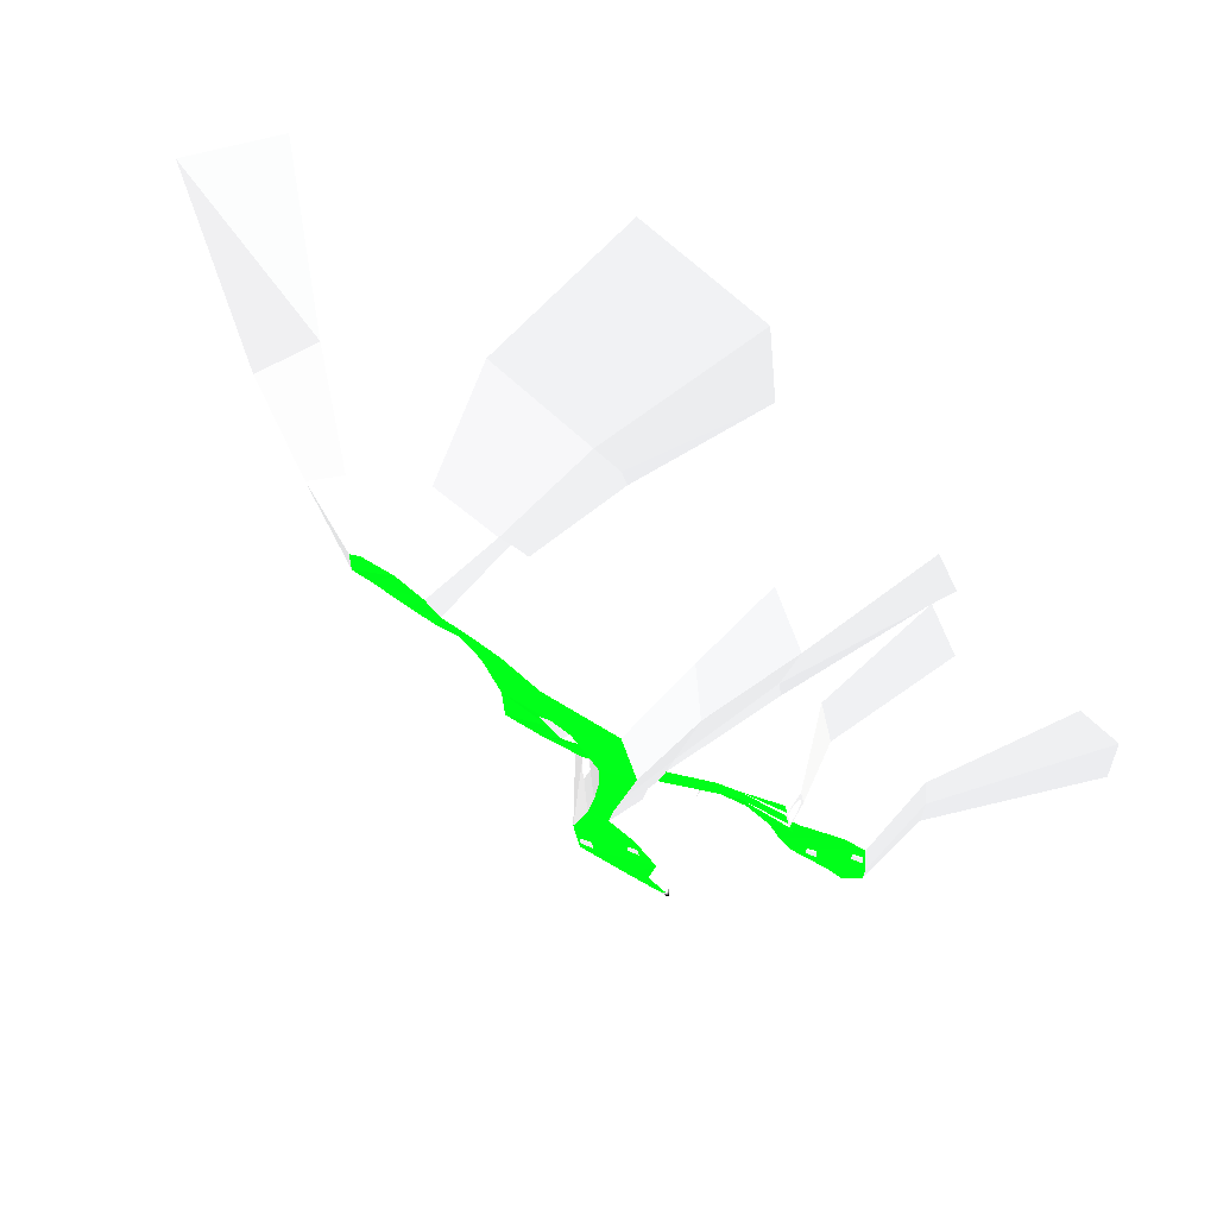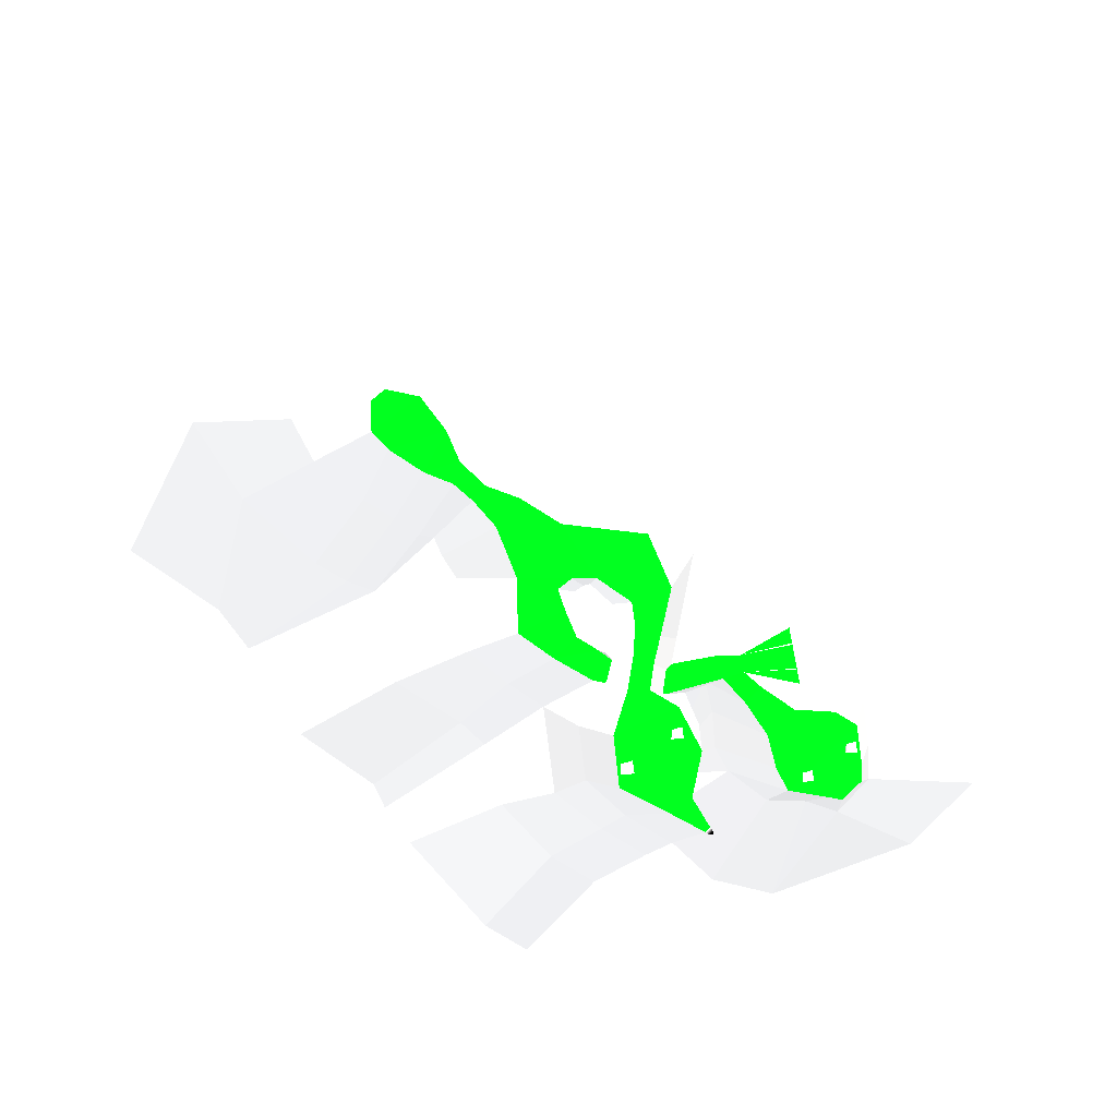
<metadata>
{"format":"obj","ext":"obj","renderer":"f3d","projection":"perspective","resolution":1024,"background":"white","views":[{"elev":64.7,"azim":24.2,"up":"+Z"},{"elev":8.1,"azim":-7.0,"up":"+Z"}]}
</metadata>
<code>
o landscape
v 1.969 -8e-06 -55.22 0.0039 0.7333 0.0745
v 18.9 -1e-05 -63.11 0.0039 0.7333 0.0745
v -3.098 -2.171 -83.82 0.0039 0.7333 0.0745
v 15.59 -2.171 -83.82 0.0039 0.7333 0.0745
v 4.047 4.5 -30.46 0.0039 0.7333 0.0745
v 25.06 4.5 -40.26 0.0039 0.7333 0.0745
v 1.906 8.459 -12.19 0.0039 0.7333 0.0745
v 34.72 8.459 -0.6511 0.0039 0.7333 0.0745
v -25.96 18.48 6.799 0.0039 0.7333 0.0745
v 16.57 18.48 42.54 0.0039 0.7333 0.0745
v -14.88 -4.871 -120.4 0.0039 0.7333 0.0745
v 39.14 -4.871 -97.65 0.0039 0.7333 0.0745
v -9.773 -4.231 -164.6 0.0039 0.7333 0.0745
v 58.88 -4.231 -135 0.0039 0.7333 0.0745
v 32.29 -2.275 -187.4 0.0039 0.7333 0.0745
v 51.3 -2.275 -175 0.0039 0.7333 0.0745
v 63.13 0.02653 -205 0.0039 0.7333 0.0745
v 67.08 0.02561 -201 0.0039 0.7333 0.0745
v -45.6 23.63 6.011 0.0039 0.7333 0.0745
v -54.22 25.45 51.05 0.0039 0.7333 0.0745
v -56.82 26.58 -3.036 0.0039 0.7333 0.0745
v -90.59 29.67 6.693 0.0039 0.7333 0.0745
v -50.41 29.07 -21.27 0.0039 0.7333 0.0745
v -89.41 30.87 -39.95 0.0039 0.7333 0.0745
v -40.62 32.11 -44.24 0.0039 0.7333 0.0745
v -59.04 34.52 -62.46 0.0039 0.7333 0.0745
v -21.75 38.88 -56.91 0.0039 0.7333 0.0745
v -25.88 38.88 -82.49 0.0039 0.7333 0.0745
v 41.94 50.81 -72.22 0.0039 0.7333 0.0745
v 37.81 50.81 -97.79 0.0039 0.7333 0.0745
v 83.2 56.59 -66.78 0.0039 0.7333 0.0745
v 87.25 56.53 -86.76 0.0039 0.7333 0.0745
v 102.6 57.36 -67.08 0.0039 0.7333 0.0745
v 105.6 57.32 -81.92 0.0039 0.7333 0.0745
v 142.7 52.17 -43.61 0.0039 0.7333 0.0745
v 152.5 52.03 -91.86 0.0039 0.7333 0.0745
v -87.8 29.78 72.23 0.0039 0.7333 0.0745
v -107.1 32.03 48.63 0.0039 0.7333 0.0745
v -116 32.8 82.66 0.0039 0.7333 0.0745
v -126.1 33.97 70.33 0.0039 0.7333 0.0745
v -137 29.51 103.3 0.0039 0.7333 0.0745
v -142.3 29.89 84.7 0.0039 0.7333 0.0745
v -147.9 27.24 128.6 0.0039 0.7333 0.0745
v -166.4 31 94.5 0.0039 0.7333 0.0745
v -169.3 24.7 156.7 0.0039 0.7333 0.0745
v -194.8 30.69 113.5 0.0039 0.7333 0.0745
v -197.3 26.3 162.7 0.0039 0.7333 0.0745
v -208.5 27.68 128.4 0.0039 0.7333 0.0745
v -209 28.48 153 0.0039 0.7333 0.0745
v 108 64.18 -109.2 0.0039 0.7333 0.0745
v 122 65.11 -96.5 0.0039 0.7333 0.0745
v 128.5 68.04 -139.1 0.0039 0.7333 0.0745
v 152.1 69.59 -117.7 0.0039 0.7333 0.0745
v 137 71.35 -168.6 0.0039 0.7333 0.0745
v 188.7 74.77 -121.7 0.0039 0.7333 0.0745
v 148 73.75 -189.3 0.0039 0.7333 0.0745
v 208.7 77.77 -134.3 0.0039 0.7333 0.0745
v 182.3 72.69 -195.7 0.0039 0.7333 0.0745
v 212.9 74.72 -167.9 0.0039 0.7333 0.0745
v 195 70.71 -198.2 0.0039 0.7333 0.0745
v 212.1 71.84 -182.6 0.0039 0.7333 0.0745
v -21.75 38.88 -56.91 0.6863 0.6863 0.6863
v -25.88 38.88 -82.49 0.6863 0.6863 0.6863
v 41.94 50.81 -72.22 0.6863 0.6863 0.6863
v 37.81 50.81 -97.79 0.6863 0.6863 0.6863
v -16.6 30.88 -57.9 0.6863 0.6863 0.6863
v -22.47 29.62 -83.84 0.6863 0.6863 0.6863
v 39.3 40.8 -72.15 0.6863 0.6863 0.6863
v 37.6 40.52 -97.41 0.6863 0.6863 0.6863
v -12.18 23.61 -62.76 0.6863 0.6863 0.6863
v -17.05 21.94 -80.85 0.6863 0.6863 0.6863
v 34.49 32.22 -73.37 0.6863 0.6863 0.6863
v 31.29 29.84 -94.2 0.6863 0.6863 0.6863
v -3.098 -2.171 -83.82 0.6863 0.6863 0.6863
v -14.88 -4.871 -120.4 0.6863 0.6863 0.6863
v -9.773 -4.231 -164.6 0.6863 0.6863 0.6863
v 32.29 -2.275 -187.4 0.6863 0.6863 0.6863
v -37 47.45 -122.5 0.6863 0.6863 0.6863
v -29.78 52.62 -170.4 0.6863 0.6863 0.6863
v 3.661 53.22 -201.6 0.6863 0.6863 0.6863
v 1.969 -8e-06 -55.22 0.6863 0.6863 0.6863
v 4.047 4.5 -30.46 0.6863 0.6863 0.6863
v -12.74 33.41 -32.4 0.6863 0.6863 0.6863
v 1.906 8.459 -12.19 0.6863 0.6863 0.6863
v -10.85 32.04 -17.27 0.6863 0.6863 0.6863
v -25.96 18.48 6.799 0.6863 0.6863 0.6863
v -28.9 36.25 -0.7375 0.6863 0.6863 0.6863
v -45.6 23.63 6.011 0.6863 0.6863 0.6863
v -56.82 26.58 -3.036 0.6863 0.6863 0.6863
v -50.41 29.07 -21.27 0.6863 0.6863 0.6863
v -40.62 32.11 -44.24 0.6863 0.6863 0.6863
v -33.97 40.05 -2.632 0.6863 0.6863 0.6863
v -40.96 44.17 -8.154 0.6863 0.6863 0.6863
v -38.27 48.91 -21.11 0.6863 0.6863 0.6863
v -29 50.56 -45.62 0.6863 0.6863 0.6863
v 34.72 8.459 -0.6511 0.6863 0.6863 0.6863
v 16.57 18.48 42.54 0.6863 0.6863 0.6863
v -54.22 25.45 51.05 0.6863 0.6863 0.6863
v -90.59 29.67 6.693 0.6863 0.6863 0.6863
v -89.41 30.87 -39.95 0.6863 0.6863 0.6863
v -59.04 34.52 -62.46 0.6863 0.6863 0.6863
v -50.16 104 -192.7 0.6863 0.6863 0.6863
v -87.8 29.78 72.23 0.6863 0.6863 0.6863
v -107.1 32.03 48.63 0.6863 0.6863 0.6863
v -116 32.8 82.66 0.6863 0.6863 0.6863
v -126.1 33.97 70.33 0.6863 0.6863 0.6863
v -137 29.51 103.3 0.6863 0.6863 0.6863
v -142.3 29.89 84.7 0.6863 0.6863 0.6863
v -147.9 27.24 128.6 0.6863 0.6863 0.6863
v -166.4 31 94.5 0.6863 0.6863 0.6863
v -169.3 24.7 156.7 0.6863 0.6863 0.6863
v -194.8 30.69 113.5 0.6863 0.6863 0.6863
v -197.3 26.3 162.7 0.6863 0.6863 0.6863
v -208.5 27.68 128.4 0.6863 0.6863 0.6863
v -209 28.48 153 0.6863 0.6863 0.6863
v 62.86 66.4 18.65 0.6863 0.6863 0.6863
v 48.21 85.07 74.98 0.6863 0.6863 0.6863
v -49.47 92.03 92.19 0.6863 0.6863 0.6863
v -134.8 96.25 -2.536 0.6863 0.6863 0.6863
v -125 97.45 -66.32 0.6863 0.6863 0.6863
v -90.68 101.1 -95.42 0.6863 0.6863 0.6863
v -59.5 107.8 -117.6 0.6863 0.6863 0.6863
v -68.81 96.37 99.92 0.6863 0.6863 0.6863
v -146.7 98.61 16.32 0.6863 0.6863 0.6863
v -96.27 99.38 111.1 0.6863 0.6863 0.6863
v -153.2 100.6 31.44 0.6863 0.6863 0.6863
v -109.3 96.1 127.1 0.6863 0.6863 0.6863
v -166.1 96.47 34.59 0.6863 0.6863 0.6863
v -115.2 88.93 147.2 0.6863 0.6863 0.6863
v -186.7 94.69 48.86 0.6863 0.6863 0.6863
v -162.6 81.29 205.1 0.6863 0.6863 0.6863
v -213 90.2 65.49 0.6863 0.6863 0.6863
v -210.5 79.45 200.4 0.6863 0.6863 0.6863
v -253.6 83.55 99.03 0.6863 0.6863 0.6863
v -234.5 77.98 172.5 0.6863 0.6863 0.6863
v -272 77.48 134.8 0.6863 0.6863 0.6863
v -10.46 97.72 -224.1 0.6863 0.6863 0.6863
v 25.06 4.5 -40.26 0.6863 0.6863 0.6863
v 46.93 55.34 -51.36 0.6863 0.6863 0.6863
v 18.9 -1e-05 -63.11 0.6863 0.6863 0.6863
v 15.59 -2.171 -83.82 0.6863 0.6863 0.6863
v 39.14 -4.871 -97.65 0.6863 0.6863 0.6863
v 58.88 -4.231 -135 0.6863 0.6863 0.6863
v 51.3 -2.275 -175 0.6863 0.6863 0.6863
v 65.75 49.99 -124.1 0.6863 0.6863 0.6863
v 61.7 231.5 -208.6 0.6863 0.6863 0.6863
v 68.07 132.7 -113.2 0.6863 0.6863 0.6863
v 86.31 134.7 -103.7 0.6863 0.6863 0.6863
v 87.25 56.53 -86.76 0.6863 0.6863 0.6863
v 108 64.18 -109.2 0.6863 0.6863 0.6863
v 122 65.11 -96.5 0.6863 0.6863 0.6863
v 128.5 68.04 -139.1 0.6863 0.6863 0.6863
v 152.1 69.59 -117.7 0.6863 0.6863 0.6863
v 137 71.35 -168.6 0.6863 0.6863 0.6863
v 188.7 74.77 -121.7 0.6863 0.6863 0.6863
v 148 73.75 -189.3 0.6863 0.6863 0.6863
v 208.7 77.77 -134.3 0.6863 0.6863 0.6863
v 182.3 72.69 -195.7 0.6863 0.6863 0.6863
v 212.9 74.72 -167.9 0.6863 0.6863 0.6863
v 195 70.71 -198.2 0.6863 0.6863 0.6863
v 212.1 71.84 -182.6 0.6863 0.6863 0.6863
v 93.02 136.7 -131.5 0.6863 0.6863 0.6863
v 127.7 137.6 -88.12 0.6863 0.6863 0.6863
v 96.42 140.5 -164.5 0.6863 0.6863 0.6863
v 157.9 142.1 -108.5 0.6863 0.6863 0.6863
v 109.1 143.9 -186.7 0.6863 0.6863 0.6863
v 202.3 147.3 -108.4 0.6863 0.6863 0.6863
v 144.5 146.3 -214.7 0.6863 0.6863 0.6863
v 231.6 150.3 -128.2 0.6863 0.6863 0.6863
v 179.9 145.7 -216.7 0.6863 0.6863 0.6863
v 236.7 148.8 -167.1 0.6863 0.6863 0.6863
v 208.5 144.2 -226.7 0.6863 0.6863 0.6863
v 236.5 145.3 -197.9 0.6863 0.6863 0.6863
v 105 132.9 -31.9 0.6863 0.6863 0.6863
v -89.08 174.6 -218.8 0.6863 0.6863 0.6863
v 115.8 135.4 54.28 0.6863 0.6863 0.6863
v 83.54 150.2 116.4 0.6863 0.6863 0.6863
v -16.25 162.6 131 0.6863 0.6863 0.6863
v -196.6 166.8 -47.4 0.6863 0.6863 0.6863
v -182.7 168 -104.8 0.6863 0.6863 0.6863
v -125.5 171.7 -143 0.6863 0.6863 0.6863
v -103.9 178.4 -164.7 0.6863 0.6863 0.6863
v -34 166.9 137.9 0.6863 0.6863 0.6863
v -200.3 169.2 -23.96 0.6863 0.6863 0.6863
v -46.43 170 143.6 0.6863 0.6863 0.6863
v -50.01 166.7 168.2 0.6863 0.6863 0.6863
v -69.29 159.5 201.8 0.6863 0.6863 0.6863
v -224.3 165.3 -14.32 0.6863 0.6863 0.6863
v -148.9 151.9 288.4 0.6863 0.6863 0.6863
v -251.4 160.8 2.775 0.6863 0.6863 0.6863
v -228.2 148.1 265.4 0.6863 0.6863 0.6863
v -312.7 154.1 60.11 0.6863 0.6863 0.6863
v -284.7 146.8 225.9 0.6863 0.6863 0.6863
v -353.5 148.1 126.6 0.6863 0.6863 0.6863
v -45.71 168.3 -265.8 0.6863 0.6863 0.6863
v 101.5 134.4 -15 0.6863 0.6863 0.6863
v 216.2 238.7 -68.11 0.6863 0.6863 0.6863
v 54.69 239.6 -255.3 0.6863 0.6863 0.6863
v 258.7 245.5 -81.98 0.6863 0.6863 0.6863
v 115.7 249.9 -314.2 0.6863 0.6863 0.6863
v 325.2 255 -111.3 0.6863 0.6863 0.6863
v 173.4 252.6 -330.4 0.6863 0.6863 0.6863
v 364.9 263.8 -162.5 0.6863 0.6863 0.6863
v 304 250.6 -286.1 0.6863 0.6863 0.6863
v 366.6 262.5 -232.1 0.6863 0.6863 0.6863
v 188.8 230.5 22.55 0.6863 0.6863 0.6863
v -166 253.6 -271.1 0.6863 0.6863 0.6863
v 185.3 230.8 107.5 0.6863 0.6863 0.6863
v 133.7 245 180 0.6863 0.6863 0.6863
v 37.19 250.1 201.5 0.6863 0.6863 0.6863
v -309.7 249.3 -86.46 0.6863 0.6863 0.6863
v -264.3 250.6 -166.5 0.6863 0.6863 0.6863
v -198.6 252.3 -215.2 0.6863 0.6863 0.6863
v -188.4 255.3 -237.8 0.6863 0.6863 0.6863
v 28.49 246.7 310 0.6863 0.6863 0.6863
v -73.91 243.3 390 0.6863 0.6863 0.6863
v -335.9 243 -49.4 0.6863 0.6863 0.6863
v -235.8 241.6 370.8 0.6863 0.6863 0.6863
v -412.6 251.6 3.888 0.6863 0.6863 0.6863
v -346.4 241 331.3 0.6863 0.6863 0.6863
v -454.1 241.5 233.9 0.6863 0.6863 0.6863
v -96.97 250.7 -351.2 0.6863 0.6863 0.6863
v 205.4 231.2 58.54 0.6863 0.6863 0.6863
v 105.6 57.32 -81.92 0.6863 0.6863 0.6863
v 122.8 139.7 -80.61 0.6863 0.6863 0.6863
v 83.2 56.59 -66.78 0.6863 0.6863 0.6863
v 102.6 57.36 -67.08 0.6863 0.6863 0.6863
v 152.1 72.93 -75.78 0.6863 0.6863 0.6863
v 148.5 73.17 -58.1 0.6863 0.6863 0.6863
v 145.9 52.13 -59.58 0.6863 0.6863 0.6863
v 149.2 52.08 -75.89 0.6863 0.6863 0.6863
v 150.3 60.14 -75.9 0.6863 0.6863 0.6863
v 147.1 60.36 -59.58 0.6863 0.6863 0.6863
v 150.8 68.37 -72.5 0.6863 0.6863 0.6863
v 148.8 68.5 -62.63 0.6863 0.6863 0.6863
v 150.1 71.12 -67.5 0.6863 0.6863 0.6863
v 149.5 49.89 -78.89 0.6863 0.6863 0.6863
v 145.3 50.07 -57.83 0.6863 0.6863 0.6863
v 151.7 131.3 -77.36 0.6863 0.6863 0.6863
v 137.7 135.9 -21.92 0.6863 0.6863 0.6863
v 63.13 0.02653 -205 0.6863 0.6863 0.6863
v 67.08 0.02561 -201 0.6863 0.6863 0.6863
v 63.31 3.367 -204.9 0.6863 0.6863 0.6863
v 66.97 3.366 -201.2 0.6863 0.6863 0.6863
v 64.14 5.58 -204.1 0.6863 0.6863 0.6863
v 66.19 5.579 -202.1 0.6863 0.6863 0.6863
v 65.17 6.264 -203.1 0.6863 0.6863 0.6863
v 63.2 6.687 -205.1 0.6863 0.6863 0.6863
v 67.16 6.686 -201.1 0.6863 0.6863 0.6863
v 66.36 -0.1912 -207.1 0 0 0
v 69.22 -0.1912 -204.2 0 0 0
v 66.47 1.668 -207 0 0 0
v 69.11 1.668 -204.3 0 0 0
v 67.02 3.283 -206.3 0 0 0
v 68.49 3.283 -204.8 0 0 0
v 67.75 3.783 -205.6 0 0 0
v 69.26 -0.1862 -207 0 0 0
v 43.15 49.83 -226.2 0.6863 0.6863 0.6863
v 27.94 94.35 -247.6 0.6863 0.6863 0.6863
v -7.308 164.9 -289.3 0.6863 0.6863 0.6863
v -58.57 247.4 -374.7 0.6863 0.6863 0.6863
v 37.94 4.783 -119.9 0.6863 0.6863 0.6863
v 41.28 2.741 -122.5 0.6863 0.6863 0.6863
v 34.99 2.741 -122.7 0.6863 0.6863 0.6863
v 40.36 2.741 -116.7 0.6863 0.6863 0.6863
v 35.12 2.741 -118 0.6863 0.6863 0.6863
v 43.49 -5.083 -124.1 0.6863 0.6863 0.6863
v 33.04 -5.083 -124.5 0.6863 0.6863 0.6863
v 41.96 -5.083 -114.5 0.6863 0.6863 0.6863
v 33.26 -5.083 -116.7 0.6863 0.6863 0.6863
v 203.5 97.81 -153.6 0.6863 0.6863 0.6863
v 206.7 93.11 -156 0.6863 0.6863 0.6863
v 200.6 93.11 -156.2 0.6863 0.6863 0.6863
v 205.8 93.11 -150.4 0.6863 0.6863 0.6863
v 200.7 93.11 -151.7 0.6863 0.6863 0.6863
v 208.9 75.08 -157.6 0.6863 0.6863 0.6863
v 198.7 75.08 -158 0.6863 0.6863 0.6863
v 207.4 75.08 -148.3 0.6863 0.6863 0.6863
v 198.9 75.08 -150.4 0.6863 0.6863 0.6863
v -8.902 -5.231 -144.1 0.6863 0.6863 0.6863
v 0.9198 -5.231 -141.7 0.6863 0.6863 0.6863
v -9.148 -5.231 -153 0.6863 0.6863 0.6863
v 2.644 -5.231 -152.6 0.6863 0.6863 0.6863
v -6.8 11.11 -145.6 0.6863 0.6863 0.6863
v -0.8875 11.11 -144.1 0.6863 0.6863 0.6863
v -6.949 11.11 -150.9 0.6863 0.6863 0.6863
v 0.1506 11.11 -150.7 0.6863 0.6863 0.6863
v -3.621 15.37 -147.8 0.6863 0.6863 0.6863
v 160.7 73.21 -174.3 0.6863 0.6863 0.6863
v 169.2 73.21 -172.2 0.6863 0.6863 0.6863
v 160.5 73.21 -181.9 0.6863 0.6863 0.6863
v 170.7 73.21 -181.5 0.6863 0.6863 0.6863
v 162.5 84.92 -175.6 0.6863 0.6863 0.6863
v 167.6 84.92 -174.3 0.6863 0.6863 0.6863
v 162.4 84.92 -180.1 0.6863 0.6863 0.6863
v 168.5 84.92 -179.9 0.6863 0.6863 0.6863
v 165.3 87.97 -177.5 0.6863 0.6863 0.6863
f 2 3 1
f 1 6 2
f 6 7 8
f 7 10 8
f 3 12 11
f 11 14 13
f 14 15 13
f 16 17 15
f 9 20 10
f 19 22 20
f 22 23 24
f 23 26 24
f 26 27 28
f 28 29 30
f 29 32 30
f 32 33 34
f 34 35 36
f 20 38 37
f 38 39 37
f 39 42 41
f 41 44 43
f 43 46 45
f 45 48 47
f 34 50 32
f 51 52 50
f 53 54 52
f 55 56 54
f 57 58 56
f 58 61 60
f 67 69 73 71
f 72 70 71 73
f 62 66 68 64
f 66 70 72 68
f 75 63 67 71 74
f 80 77 241 258
f 79 102 122 78
f 75 78 63
f 63 65 69 67
f 70 83 82 81
f 87 92 88 86
f 82 83 85 84
f 94 95 91 90
f 93 94 90 89
f 62 91 95
f 93 89 88 92
f 100 120 119 99
f 108 128 130 110
f 103 105 125 123
f 113 133 131 111
f 104 99 119 124
f 97 98 118 117
f 110 130 132 112
f 105 107 127 125
f 103 123 118 98
f 115 135 133 113
f 104 124 126 106
f 100 101 121 120
f 115 136 135
f 107 109 129 127
f 63 122 121 101
f 112 132 134 114
f 106 126 128 108
f 86 84 85 87
f 114 134 136 115
f 111 131 129 109
f 63 78 122
f 80 79 76 77
f 97 117 116 96
f 142 145 143
f 146 145 147
f 145 65 147
f 152 162 148 150
f 163 165 153 151
f 171 159 157 169
f 167 169 157 155
f 156 166 164 154
f 173 172 160 161
f 151 224 225 163
f 172 170 158 160
f 289 291 292 290
f 154 164 162 152
f 173 161 159 171
f 170 168 156 158
f 148 149 150
f 131 133 191 189
f 124 184 126
f 117 118 178 177
f 130 188 190 132
f 260 195 137 259
f 127 186 185 125
f 174 240 226 64
f 118 123 183 178
f 133 135 193 191
f 117 177 176 116
f 126 184 128
f 120 121 181 180
f 136 134 192 194
f 129 187 186 127
f 122 182 181 121
f 132 190 192 134
f 119 179 184 124
f 102 175 182 122
f 136 194 193 135
f 131 189 187 129
f 120 180 179 119
f 128 184 188 130
f 102 137 195 175
f 123 125 185 183
f 199 201 169 167
f 186 210 185
f 204 172 173 205
f 177 178 210 209
f 205 173 171 203
f 190 188 211
f 201 203 171 169
f 187 215 210 186
f 172 202 170
f 148 162 146
f 191 193 220 218
f 176 208 223 196
f 148 146 147
f 193 194 221
f 177 209 208 176
f 189 191 218 216
f 197 225 239
f 192 190 211 217
f 189 216 215 187
f 162 164 146
f 180 212 211 179
f 184 211 188
f 239 240 206 197
f 180 181 213 212
f 175 207 214 182
f 166 146 164
f 179 211 184
f 196 223 206 174
f 197 199 167 165
f 183 210 178
f 139 196 174 64
f 200 168 170 202
f 185 210 183
f 224 228 239 225
f 238 230 237
f 230 231 237
f 232 237 231
f 228 237 232
f 234 228 232
f 236 228 234
f 228 236 229
f 236 235 229
f 233 229 235
f 230 238 233
f 229 233 238
f 237 228 224
f 139 138 96 116
f 197 163 225
f 165 163 197
f 227 240 238
f 238 240 229
f 226 240 227
f 174 206 240
f 247 249 248
f 247 246 249
f 242 249 244
f 244 249 246
f 243 248 241
f 245 248 243
f 247 248 245
f 246 256 255
f 244 255 253
f 242 253 251
f 245 256 247
f 243 254 245
f 241 252 243
f 253 255 257
f 251 253 257
f 256 254 257
f 254 252 257
f 252 250 257
f 255 256 257
f 250 241 242
f 261 222 195 260
f 137 102 79 80
f 195 222 207 175
f 80 258 259 137
f 144 249 242
f 144 146 249
f 241 248 258
f 248 249 258
f 249 146 258
f 258 146 259
f 260 259 146
f 261 260 146
f 2 4 3
f 1 5 6
f 6 5 7
f 7 9 10
f 3 4 12
f 11 12 14
f 14 16 15
f 16 18 17
f 9 19 20
f 19 21 22
f 22 21 23
f 23 25 26
f 26 25 27
f 28 27 29
f 29 31 32
f 32 31 33
f 34 33 35
f 20 22 38
f 38 40 39
f 39 40 42
f 41 42 44
f 43 44 46
f 45 46 48
f 47 48 49
f 34 51 50
f 51 53 52
f 53 55 54
f 55 57 56
f 57 59 58
f 58 59 61
f 289 290 294 293
f 292 291 295 296
f 295 293 297
f 291 289 293 295
f 294 296 297
f 293 294 297
f 296 295 297
f 290 292 296 294
f 156 168 166
f 172 204 202
f 193 221 220
f 194 219 221
f 166 198 146
f 246 247 256
f 244 246 255
f 242 244 253
f 245 254 256
f 243 252 254
f 241 250 252
f 242 251 250
f 251 257 250
f 264 266 262
f 266 265 262
f 270 269 265 266
f 268 270 266 264
f 270 268 267 269
f 267 268 264 263
f 269 267 263 265
f 265 263 262
f 272 273 271
f 279 278 274 275
f 273 275 271
f 274 272 271
f 279 277 276 278
f 276 277 273 272
f 277 279 275 273
f 275 274 271
f 263 264 262
f 278 276 272 274
f 280 282 283 281
f 284 285 288
f 283 282 286 287
f 280 281 285 284
f 281 283 287 285
f 282 280 284 286
f 285 287 288
f 286 284 288
f 287 286 288
f 149 148 147 65
f 165 167 155 153
f 74 71 70 81
f 72 73 141 140
f 116 176 196 139
f 78 75 76 79
f 182 214 213 181
f 194 192 217 219
f 239 228 229 240
f 198 166 168 200
f 68 72 140 138 139 64
f 141 73 69 142
f 85 83 95 94 93 92 87
f 62 95 83 70 66
f 142 69 65 145
f 144 143 145 146

</code>
